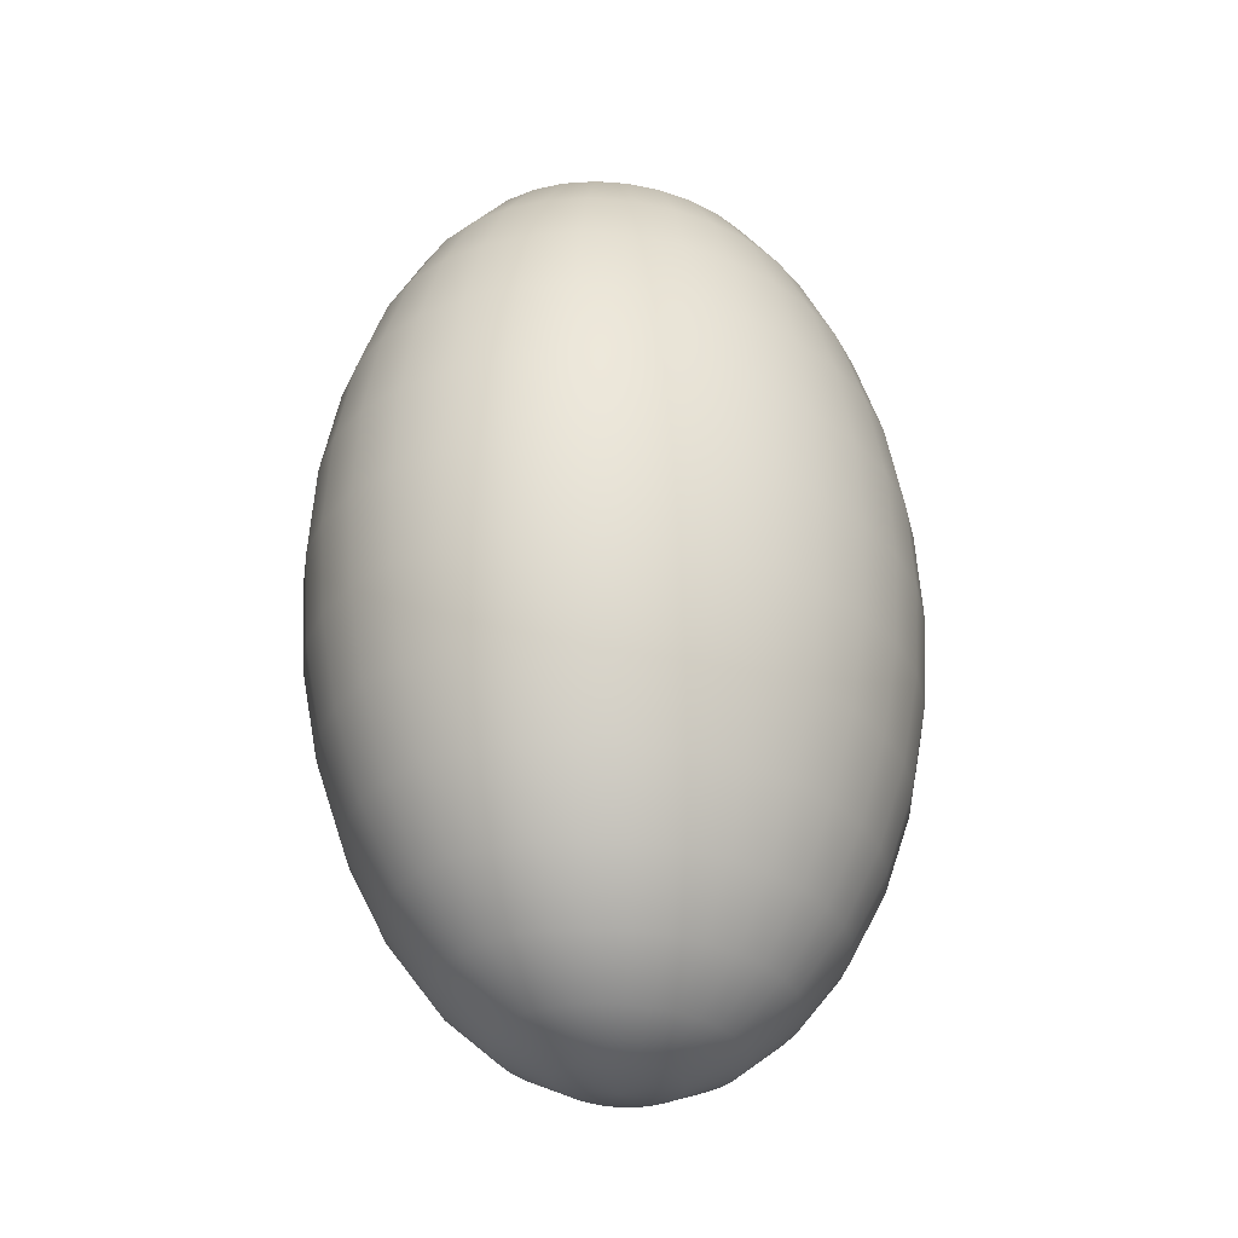
<metadata>
{"format":"obj","ext":"obj","renderer":"f3d","projection":"perspective","resolution":1024,"background":"white","views":[{"elev":-30.3,"azim":127.6,"up":"+Y"}]}
</metadata>
<code>
o Sphere
v -0.7644 2.78 0.01699
v -0.9558 2.695 0.01699
v -1.132 2.557 0.01699
v -1.287 2.371 0.01699
v -1.414 2.144 0.01699
v -1.508 1.885 0.01699
v -1.566 1.605 0.01699
v -1.586 1.313 0.01699
v -1.566 1.021 0.01699
v -1.508 0.7402 0.01699
v -1.414 0.4816 0.01699
v -1.287 0.2549 0.01699
v -1.132 0.06887 0.01699
v -0.9558 -0.06937 0.01699
v -0.7644 -0.1545 0.01699
v -0.7606 2.78 -0.01631
v -0.9483 2.695 -0.04832
v -1.121 2.557 -0.07783
v -1.273 2.371 -0.1037
v -1.397 2.144 -0.1249
v -1.49 1.885 -0.1407
v -1.547 1.605 -0.1504
v -1.566 1.313 -0.1537
v -1.547 1.021 -0.1504
v -1.49 0.7402 -0.1407
v -1.397 0.4816 -0.1249
v -1.273 0.2549 -0.1037
v -1.121 0.06887 -0.07783
v -0.9483 -0.06937 -0.04832
v -0.7606 -0.1545 -0.01631
v -0.7492 2.78 -0.04832
v -0.9261 2.695 -0.1111
v -1.089 2.557 -0.169
v -1.232 2.371 -0.2197
v -1.349 2.144 -0.2614
v -1.436 1.885 -0.2923
v -1.49 1.605 -0.3113
v -1.508 1.313 -0.3178
v -1.49 1.021 -0.3113
v -1.436 0.7402 -0.2923
v -1.349 0.4816 -0.2614
v -1.232 0.2549 -0.2197
v -1.089 0.06887 -0.169
v -0.9261 -0.06937 -0.1111
v -0.7492 -0.1545 -0.04832
v -0.7308 2.78 -0.07783
v -0.89 2.695 -0.169
v -1.037 2.557 -0.253
v -1.165 2.371 -0.3267
v -1.271 2.144 -0.3871
v -1.349 1.885 -0.432
v -1.397 1.605 -0.4597
v -1.414 1.313 -0.469
v -1.397 1.021 -0.4597
v -1.349 0.7402 -0.432
v -1.271 0.4816 -0.3871
v -1.165 0.2549 -0.3267
v -1.037 0.06887 -0.253
v -0.89 -0.06937 -0.169
v -0.7308 -0.1545 -0.07783
v -0.7061 2.78 -0.1037
v -0.8414 2.695 -0.2197
v -0.9662 2.557 -0.3267
v -1.076 2.371 -0.4204
v -1.165 2.144 -0.4973
v -1.232 1.885 -0.5545
v -1.273 1.605 -0.5897
v -1.287 1.313 -0.6016
v -1.273 1.021 -0.5897
v -1.232 0.7402 -0.5545
v -1.165 0.4816 -0.4973
v -1.076 0.2549 -0.4204
v -0.9662 0.06887 -0.3267
v -0.8414 -0.06937 -0.2197
v -0.7061 -0.1545 -0.1037
v -0.6759 2.78 -0.1249
v -0.7823 2.695 -0.2614
v -0.8803 2.557 -0.3871
v -0.9662 2.371 -0.4973
v -1.037 2.144 -0.5878
v -1.089 1.885 -0.655
v -1.121 1.605 -0.6964
v -1.132 1.313 -0.7104
v -1.121 1.021 -0.6964
v -1.089 0.7402 -0.655
v -1.037 0.4816 -0.5878
v -0.9662 0.2549 -0.4973
v -0.8803 0.06887 -0.3871
v -0.7823 -0.06937 -0.2614
v -0.6759 -0.1545 -0.1249
v -0.6415 2.78 -0.1407
v -0.7148 2.695 -0.2923
v -0.7823 2.557 -0.432
v -0.8414 2.371 -0.5545
v -0.89 2.144 -0.655
v -0.9261 1.885 -0.7297
v -0.9483 1.605 -0.7757
v -0.9558 1.313 -0.7912
v -0.9483 1.021 -0.7757
v -0.9261 0.7402 -0.7297
v -0.89 0.4816 -0.655
v -0.8414 0.2549 -0.5545
v -0.7823 0.06887 -0.432
v -0.7148 -0.06937 -0.2923
v -0.6415 -0.1545 -0.1407
v -0.6042 2.78 -0.1504
v -0.6415 2.695 -0.3113
v -0.6759 2.557 -0.4597
v -0.7061 2.371 -0.5897
v -0.7308 2.144 -0.6964
v -0.7492 1.885 -0.7757
v -0.7606 1.605 -0.8245
v -0.7644 1.313 -0.841
v -0.7606 1.021 -0.8245
v -0.7492 0.7402 -0.7757
v -0.7308 0.4816 -0.6964
v -0.7061 0.2549 -0.5897
v -0.6759 0.06887 -0.4597
v -0.6415 -0.06937 -0.3113
v -0.6042 -0.1545 -0.1504
v -0.5653 2.78 -0.1537
v -0.5653 2.695 -0.3178
v -0.5653 2.557 -0.469
v -0.5653 2.371 -0.6016
v -0.5653 2.144 -0.7104
v -0.5653 1.885 -0.7912
v -0.5653 1.605 -0.841
v -0.5653 1.313 -0.8578
v -0.5653 1.021 -0.841
v -0.5653 0.7402 -0.7912
v -0.5653 0.4816 -0.7104
v -0.5653 0.2549 -0.6016
v -0.5653 0.06887 -0.469
v -0.5653 -0.06937 -0.3178
v -0.5653 -0.1545 -0.1537
v -0.5265 2.78 -0.1504
v -0.4892 2.695 -0.3113
v -0.4547 2.557 -0.4597
v -0.4246 2.371 -0.5897
v -0.3998 2.144 -0.6964
v -0.3814 1.885 -0.7757
v -0.3701 1.605 -0.8245
v -0.3663 1.313 -0.841
v -0.3701 1.021 -0.8245
v -0.3814 0.7402 -0.7757
v -0.3998 0.4816 -0.6964
v -0.4246 0.2549 -0.5897
v -0.4547 0.06887 -0.4597
v -0.4892 -0.06937 -0.3113
v -0.5265 -0.1545 -0.1504
v -0.4892 2.78 -0.1407
v -0.4159 2.695 -0.2923
v -0.3484 2.557 -0.432
v -0.2892 2.371 -0.5545
v -0.2407 2.144 -0.655
v -0.2046 1.885 -0.7297
v -0.1824 1.605 -0.7757
v -0.1749 1.313 -0.7912
v -0.1824 1.021 -0.7757
v -0.2046 0.7402 -0.7297
v -0.2407 0.4816 -0.655
v -0.2892 0.2549 -0.5545
v -0.3484 0.06887 -0.432
v -0.4159 -0.06937 -0.2923
v -0.4892 -0.1545 -0.1407
v -0.4547 2.78 -0.1249
v -0.3484 2.695 -0.2614
v -0.2504 2.557 -0.3871
v -0.1645 2.371 -0.4973
v -0.09398 2.144 -0.5878
v -0.0416 1.885 -0.655
v -0.009338 1.605 -0.6964
v 0.001555 1.313 -0.7104
v -0.009338 1.021 -0.6964
v -0.0416 0.7402 -0.655
v -0.09398 0.4816 -0.5878
v -0.1645 0.2549 -0.4973
v -0.2504 0.06887 -0.3871
v -0.3484 -0.06937 -0.2614
v -0.4547 -0.1545 -0.1249
v -0.4246 2.78 -0.1037
v -0.2892 2.695 -0.2197
v -0.1645 2.557 -0.3267
v -0.05515 2.371 -0.4204
v 0.03458 2.144 -0.4973
v 0.1013 1.885 -0.5545
v 0.1423 1.605 -0.5897
v 0.1562 1.313 -0.6016
v 0.1423 1.021 -0.5897
v 0.1013 0.7402 -0.5545
v 0.03458 0.4816 -0.4973
v -0.05515 0.2549 -0.4204
v -0.1645 0.06887 -0.3267
v -0.2892 -0.06937 -0.2197
v -0.4246 -0.1545 -0.1037
v -0.3998 2.78 -0.07783
v -0.2407 2.695 -0.169
v -0.09398 2.557 -0.253
v 0.03458 2.371 -0.3267
v 0.1401 2.144 -0.3871
v 0.2185 1.885 -0.432
v 0.2668 1.605 -0.4597
v 0.2831 1.313 -0.469
v 0.2668 1.021 -0.4597
v 0.2185 0.7402 -0.432
v 0.1401 0.4816 -0.3871
v 0.03458 0.2549 -0.3267
v -0.09398 0.06887 -0.253
v -0.2407 -0.06937 -0.169
v -0.3998 -0.1545 -0.07783
v -0.3814 2.78 -0.04832
v -0.2046 2.695 -0.1111
v -0.0416 2.557 -0.169
v 0.1013 2.371 -0.2197
v 0.2185 2.144 -0.2614
v 0.3056 1.885 -0.2923
v 0.3593 1.605 -0.3113
v 0.3774 1.313 -0.3178
v 0.3593 1.021 -0.3113
v 0.3056 0.7402 -0.2923
v 0.2185 0.4816 -0.2614
v 0.1013 0.2549 -0.2197
v -0.0416 0.06887 -0.169
v -0.2046 -0.06937 -0.1111
v -0.3814 -0.1545 -0.04832
v -0.3701 2.78 -0.01631
v -0.1824 2.695 -0.04832
v -0.009338 2.557 -0.07783
v 0.1423 2.371 -0.1037
v 0.2668 2.144 -0.1249
v 0.3593 1.885 -0.1407
v 0.4162 1.605 -0.1504
v 0.4354 1.313 -0.1537
v 0.4162 1.021 -0.1504
v 0.3593 0.7402 -0.1407
v 0.2668 0.4816 -0.1249
v 0.1423 0.2549 -0.1037
v -0.009338 0.06887 -0.07783
v -0.1824 -0.06937 -0.04832
v -0.3701 -0.1545 -0.01631
v -0.3663 2.78 0.01699
v -0.1749 2.695 0.01699
v 0.001555 2.557 0.01699
v 0.1562 2.371 0.01699
v 0.2831 2.144 0.01699
v 0.3774 1.885 0.01699
v 0.4354 1.605 0.01699
v 0.455 1.313 0.01699
v 0.4354 1.021 0.01699
v 0.3774 0.7402 0.01699
v 0.2831 0.4816 0.01699
v 0.1562 0.2549 0.01699
v 0.001555 0.06887 0.01699
v -0.1749 -0.06937 0.01699
v -0.3663 -0.1545 0.01699
v -0.3701 2.78 0.05028
v -0.1824 2.695 0.08229
v -0.009338 2.557 0.1118
v 0.1423 2.371 0.1377
v 0.2668 2.144 0.1589
v 0.3593 1.885 0.1747
v 0.4162 1.605 0.1844
v 0.4354 1.313 0.1876
v 0.4162 1.021 0.1844
v 0.3593 0.7402 0.1747
v 0.2668 0.4816 0.1589
v 0.1423 0.2549 0.1377
v -0.009338 0.06887 0.1118
v -0.1824 -0.06937 0.08229
v -0.3701 -0.1545 0.05028
v -0.3814 2.78 0.08229
v -0.2046 2.695 0.1451
v -0.0416 2.557 0.203
v 0.1013 2.371 0.2537
v 0.2185 2.144 0.2953
v 0.3056 1.885 0.3263
v 0.3593 1.605 0.3453
v 0.3774 1.313 0.3517
v 0.3593 1.021 0.3453
v 0.3056 0.7402 0.3263
v 0.2185 0.4816 0.2953
v 0.1013 0.2549 0.2537
v -0.0416 0.06887 0.203
v -0.2046 -0.06937 0.1451
v -0.3814 -0.1545 0.08229
v -0.3998 2.78 0.1118
v -0.2407 2.695 0.203
v -0.09398 2.557 0.287
v 0.03458 2.371 0.3606
v 0.1401 2.144 0.4211
v 0.2185 1.885 0.466
v 0.2668 1.605 0.4936
v 0.2831 1.313 0.503
v 0.2668 1.021 0.4936
v 0.2185 0.7402 0.466
v 0.1401 0.4816 0.4211
v 0.03458 0.2549 0.3606
v -0.09398 0.06887 0.287
v -0.2407 -0.06937 0.203
v -0.3998 -0.1545 0.1118
v -0.4246 2.78 0.1377
v -0.2892 2.695 0.2537
v -0.1645 2.557 0.3606
v -0.05515 2.371 0.4544
v 0.03458 2.144 0.5313
v 0.1013 1.885 0.5885
v 0.1423 1.605 0.6237
v 0.1562 1.313 0.6355
v 0.1423 1.021 0.6237
v 0.1013 0.7402 0.5885
v 0.03458 0.4816 0.5313
v -0.05515 0.2549 0.4544
v -0.1645 0.06887 0.3606
v -0.2892 -0.06937 0.2537
v -0.4246 -0.1545 0.1377
v -0.4547 2.78 0.1589
v -0.3484 2.695 0.2953
v -0.2504 2.557 0.4211
v -0.1645 2.371 0.5313
v -0.09398 2.144 0.6217
v -0.0416 1.885 0.689
v -0.009338 1.605 0.7303
v 0.001555 1.313 0.7443
v -0.009338 1.021 0.7303
v -0.0416 0.7402 0.689
v -0.09398 0.4816 0.6217
v -0.1645 0.2549 0.5313
v -0.2504 0.06887 0.4211
v -0.3484 -0.06937 0.2953
v -0.4547 -0.1545 0.1589
v -0.5653 -0.1832 0.01699
v -0.4892 2.78 0.1747
v -0.4159 2.695 0.3263
v -0.3484 2.557 0.466
v -0.2892 2.371 0.5885
v -0.2407 2.144 0.689
v -0.2046 1.885 0.7636
v -0.1824 1.605 0.8096
v -0.1749 1.313 0.8252
v -0.1824 1.021 0.8096
v -0.2046 0.7402 0.7636
v -0.2407 0.4816 0.689
v -0.2892 0.2549 0.5885
v -0.3484 0.06887 0.466
v -0.4159 -0.06937 0.3263
v -0.4892 -0.1545 0.1747
v -0.5265 2.78 0.1844
v -0.4892 2.695 0.3453
v -0.4547 2.557 0.4936
v -0.4246 2.371 0.6237
v -0.3998 2.144 0.7303
v -0.3814 1.885 0.8096
v -0.3701 1.605 0.8585
v -0.3663 1.313 0.8749
v -0.3701 1.021 0.8585
v -0.3814 0.7402 0.8096
v -0.3998 0.4816 0.7303
v -0.4246 0.2549 0.6237
v -0.4547 0.06887 0.4936
v -0.4892 -0.06937 0.3453
v -0.5265 -0.1545 0.1844
v -0.5653 2.78 0.1876
v -0.5653 2.695 0.3517
v -0.5653 2.557 0.503
v -0.5653 2.371 0.6355
v -0.5653 2.144 0.7443
v -0.5653 1.885 0.8252
v -0.5653 1.605 0.8749
v -0.5653 1.313 0.8917
v -0.5653 1.021 0.8749
v -0.5653 0.7402 0.8252
v -0.5653 0.4816 0.7443
v -0.5653 0.2549 0.6355
v -0.5653 0.06887 0.503
v -0.5653 -0.06937 0.3517
v -0.5653 -0.1545 0.1876
v -0.6042 2.78 0.1844
v -0.6415 2.695 0.3453
v -0.6759 2.557 0.4936
v -0.7061 2.371 0.6237
v -0.7308 2.144 0.7303
v -0.7492 1.885 0.8096
v -0.7606 1.605 0.8585
v -0.7644 1.313 0.8749
v -0.7606 1.021 0.8585
v -0.7492 0.7402 0.8096
v -0.7308 0.4816 0.7303
v -0.7061 0.2549 0.6237
v -0.6759 0.06887 0.4936
v -0.6415 -0.06937 0.3453
v -0.6042 -0.1545 0.1844
v -0.6415 2.78 0.1747
v -0.7148 2.695 0.3263
v -0.7823 2.557 0.466
v -0.8414 2.371 0.5885
v -0.89 2.144 0.689
v -0.9261 1.885 0.7636
v -0.9483 1.605 0.8096
v -0.9558 1.313 0.8252
v -0.9483 1.021 0.8096
v -0.9261 0.7402 0.7636
v -0.89 0.4816 0.689
v -0.8414 0.2549 0.5885
v -0.7823 0.06887 0.466
v -0.7148 -0.06937 0.3263
v -0.6415 -0.1545 0.1747
v -0.6759 2.78 0.1589
v -0.7823 2.695 0.2953
v -0.8803 2.557 0.4211
v -0.9662 2.371 0.5313
v -1.037 2.144 0.6217
v -1.089 1.885 0.689
v -1.121 1.605 0.7303
v -1.132 1.313 0.7443
v -1.121 1.021 0.7303
v -1.089 0.7402 0.689
v -1.037 0.4816 0.6217
v -0.9662 0.2549 0.5313
v -0.8803 0.06887 0.4211
v -0.7823 -0.06937 0.2953
v -0.6759 -0.1545 0.1589
v -0.7061 2.78 0.1377
v -0.8414 2.695 0.2537
v -0.9662 2.557 0.3606
v -1.076 2.371 0.4544
v -1.165 2.144 0.5313
v -1.232 1.885 0.5885
v -1.273 1.605 0.6237
v -1.287 1.313 0.6355
v -1.273 1.021 0.6237
v -1.232 0.7402 0.5885
v -1.165 0.4816 0.5313
v -1.076 0.2549 0.4544
v -0.9662 0.06887 0.3606
v -0.8414 -0.06937 0.2537
v -0.7061 -0.1545 0.1377
v -0.7308 2.78 0.1118
v -0.89 2.695 0.203
v -1.037 2.557 0.287
v -1.165 2.371 0.3606
v -1.271 2.144 0.4211
v -1.349 1.885 0.466
v -1.397 1.605 0.4936
v -1.414 1.313 0.503
v -1.397 1.021 0.4936
v -1.349 0.7402 0.466
v -1.271 0.4816 0.4211
v -1.165 0.2549 0.3606
v -1.037 0.06887 0.287
v -0.89 -0.06937 0.203
v -0.7308 -0.1545 0.1118
v -0.5653 2.809 0.01699
v -0.7492 2.78 0.08229
v -0.9261 2.695 0.1451
v -1.089 2.557 0.203
v -1.232 2.371 0.2537
v -1.349 2.144 0.2953
v -1.436 1.885 0.3263
v -1.49 1.605 0.3453
v -1.508 1.313 0.3517
v -1.49 1.021 0.3453
v -1.436 0.7402 0.3263
v -1.349 0.4816 0.2953
v -1.232 0.2549 0.2537
v -1.089 0.06887 0.203
v -0.9261 -0.06937 0.1451
v -0.7492 -0.1545 0.08229
v -0.7606 2.78 0.05028
v -0.9483 2.695 0.08229
v -1.121 2.557 0.1118
v -1.273 2.371 0.1377
v -1.397 2.144 0.1589
v -1.49 1.885 0.1747
v -1.547 1.605 0.1844
v -1.566 1.313 0.1876
v -1.547 1.021 0.1844
v -1.49 0.7402 0.1747
v -1.397 0.4816 0.1589
v -1.273 0.2549 0.1377
v -1.121 0.06887 0.1118
v -0.9483 -0.06937 0.08229
v -0.7606 -0.1545 0.05028
f 11 10 25 26
f 9 8 23 24
f 7 6 21 22
f 5 4 19 20
f 3 2 17 18
f 14 13 28 29
f 12 11 26 27
f 10 9 24 25
f 8 7 22 23
f 6 5 20 21
f 4 3 18 19
f 15 14 29 30
f 2 1 16 17
f 13 12 27 28
f 21 20 35 36
f 19 18 33 34
f 30 29 44 45
f 17 16 31 32
f 28 27 42 43
f 26 25 40 41
f 24 23 38 39
f 22 21 36 37
f 20 19 34 35
f 18 17 32 33
f 29 28 43 44
f 27 26 41 42
f 25 24 39 40
f 23 22 37 38
f 36 35 50 51
f 34 33 48 49
f 45 44 59 60
f 32 31 46 47
f 43 42 57 58
f 41 40 55 56
f 39 38 53 54
f 37 36 51 52
f 35 34 49 50
f 33 32 47 48
f 44 43 58 59
f 42 41 56 57
f 40 39 54 55
f 38 37 52 53
f 51 50 65 66
f 49 48 63 64
f 60 59 74 75
f 47 46 61 62
f 58 57 72 73
f 56 55 70 71
f 54 53 68 69
f 52 51 66 67
f 50 49 64 65
f 48 47 62 63
f 59 58 73 74
f 57 56 71 72
f 55 54 69 70
f 53 52 67 68
f 66 65 80 81
f 64 63 78 79
f 75 74 89 90
f 62 61 76 77
f 73 72 87 88
f 71 70 85 86
f 69 68 83 84
f 67 66 81 82
f 65 64 79 80
f 63 62 77 78
f 74 73 88 89
f 72 71 86 87
f 70 69 84 85
f 68 67 82 83
f 81 80 95 96
f 79 78 93 94
f 90 89 104 105
f 77 76 91 92
f 88 87 102 103
f 86 85 100 101
f 84 83 98 99
f 82 81 96 97
f 80 79 94 95
f 78 77 92 93
f 89 88 103 104
f 87 86 101 102
f 85 84 99 100
f 83 82 97 98
f 96 95 110 111
f 94 93 108 109
f 105 104 119 120
f 92 91 106 107
f 103 102 117 118
f 101 100 115 116
f 99 98 113 114
f 97 96 111 112
f 95 94 109 110
f 93 92 107 108
f 104 103 118 119
f 102 101 116 117
f 100 99 114 115
f 98 97 112 113
f 111 110 125 126
f 109 108 123 124
f 120 119 134 135
f 107 106 121 122
f 118 117 132 133
f 116 115 130 131
f 114 113 128 129
f 112 111 126 127
f 110 109 124 125
f 108 107 122 123
f 119 118 133 134
f 117 116 131 132
f 115 114 129 130
f 113 112 127 128
f 126 125 140 141
f 124 123 138 139
f 135 134 149 150
f 122 121 136 137
f 133 132 147 148
f 131 130 145 146
f 129 128 143 144
f 127 126 141 142
f 125 124 139 140
f 123 122 137 138
f 134 133 148 149
f 132 131 146 147
f 130 129 144 145
f 128 127 142 143
f 141 140 155 156
f 139 138 153 154
f 150 149 164 165
f 137 136 151 152
f 148 147 162 163
f 146 145 160 161
f 144 143 158 159
f 142 141 156 157
f 140 139 154 155
f 138 137 152 153
f 149 148 163 164
f 147 146 161 162
f 145 144 159 160
f 143 142 157 158
f 156 155 170 171
f 154 153 168 169
f 165 164 179 180
f 152 151 166 167
f 163 162 177 178
f 161 160 175 176
f 159 158 173 174
f 157 156 171 172
f 155 154 169 170
f 153 152 167 168
f 164 163 178 179
f 162 161 176 177
f 160 159 174 175
f 158 157 172 173
f 171 170 185 186
f 169 168 183 184
f 180 179 194 195
f 167 166 181 182
f 178 177 192 193
f 176 175 190 191
f 174 173 188 189
f 172 171 186 187
f 170 169 184 185
f 168 167 182 183
f 179 178 193 194
f 177 176 191 192
f 175 174 189 190
f 173 172 187 188
f 186 185 200 201
f 184 183 198 199
f 195 194 209 210
f 182 181 196 197
f 193 192 207 208
f 191 190 205 206
f 189 188 203 204
f 187 186 201 202
f 185 184 199 200
f 183 182 197 198
f 194 193 208 209
f 192 191 206 207
f 190 189 204 205
f 188 187 202 203
f 201 200 215 216
f 199 198 213 214
f 210 209 224 225
f 197 196 211 212
f 208 207 222 223
f 206 205 220 221
f 204 203 218 219
f 202 201 216 217
f 200 199 214 215
f 198 197 212 213
f 209 208 223 224
f 207 206 221 222
f 205 204 219 220
f 203 202 217 218
f 216 215 230 231
f 214 213 228 229
f 225 224 239 240
f 212 211 226 227
f 223 222 237 238
f 221 220 235 236
f 219 218 233 234
f 217 216 231 232
f 215 214 229 230
f 213 212 227 228
f 224 223 238 239
f 222 221 236 237
f 220 219 234 235
f 218 217 232 233
f 231 230 245 246
f 229 228 243 244
f 240 239 254 255
f 227 226 241 242
f 238 237 252 253
f 236 235 250 251
f 234 233 248 249
f 232 231 246 247
f 230 229 244 245
f 228 227 242 243
f 239 238 253 254
f 237 236 251 252
f 235 234 249 250
f 233 232 247 248
f 246 245 260 261
f 244 243 258 259
f 255 254 269 270
f 242 241 256 257
f 253 252 267 268
f 251 250 265 266
f 249 248 263 264
f 247 246 261 262
f 245 244 259 260
f 243 242 257 258
f 254 253 268 269
f 252 251 266 267
f 250 249 264 265
f 248 247 262 263
f 261 260 275 276
f 259 258 273 274
f 270 269 284 285
f 257 256 271 272
f 268 267 282 283
f 266 265 280 281
f 264 263 278 279
f 262 261 276 277
f 260 259 274 275
f 258 257 272 273
f 269 268 283 284
f 267 266 281 282
f 265 264 279 280
f 263 262 277 278
f 276 275 290 291
f 274 273 288 289
f 285 284 299 300
f 272 271 286 287
f 283 282 297 298
f 281 280 295 296
f 279 278 293 294
f 277 276 291 292
f 275 274 289 290
f 273 272 287 288
f 284 283 298 299
f 282 281 296 297
f 280 279 294 295
f 278 277 292 293
f 291 290 305 306
f 289 288 303 304
f 300 299 314 315
f 287 286 301 302
f 298 297 312 313
f 296 295 310 311
f 294 293 308 309
f 292 291 306 307
f 290 289 304 305
f 288 287 302 303
f 299 298 313 314
f 297 296 311 312
f 295 294 309 310
f 293 292 307 308
f 306 305 320 321
f 304 303 318 319
f 315 314 329 330
f 302 301 316 317
f 313 312 327 328
f 311 310 325 326
f 309 308 323 324
f 307 306 321 322
f 305 304 319 320
f 303 302 317 318
f 314 313 328 329
f 312 311 326 327
f 310 309 324 325
f 308 307 322 323
f 321 320 336 337
f 319 318 334 335
f 330 329 345 346
f 317 316 332 333
f 328 327 343 344
f 326 325 341 342
f 324 323 339 340
f 322 321 337 338
f 320 319 335 336
f 318 317 333 334
f 329 328 344 345
f 327 326 342 343
f 325 324 340 341
f 323 322 338 339
f 337 336 351 352
f 335 334 349 350
f 346 345 360 361
f 333 332 347 348
f 344 343 358 359
f 342 341 356 357
f 340 339 354 355
f 338 337 352 353
f 336 335 350 351
f 334 333 348 349
f 345 344 359 360
f 343 342 357 358
f 341 340 355 356
f 339 338 353 354
f 352 351 366 367
f 350 349 364 365
f 361 360 375 376
f 348 347 362 363
f 359 358 373 374
f 357 356 371 372
f 355 354 369 370
f 353 352 367 368
f 351 350 365 366
f 349 348 363 364
f 360 359 374 375
f 358 357 372 373
f 356 355 370 371
f 354 353 368 369
f 367 366 381 382
f 365 364 379 380
f 376 375 390 391
f 363 362 377 378
f 374 373 388 389
f 372 371 386 387
f 370 369 384 385
f 368 367 382 383
f 366 365 380 381
f 364 363 378 379
f 375 374 389 390
f 373 372 387 388
f 371 370 385 386
f 369 368 383 384
f 382 381 396 397
f 380 379 394 395
f 391 390 405 406
f 378 377 392 393
f 389 388 403 404
f 387 386 401 402
f 385 384 399 400
f 383 382 397 398
f 381 380 395 396
f 379 378 393 394
f 390 389 404 405
f 388 387 402 403
f 386 385 400 401
f 384 383 398 399
f 397 396 411 412
f 395 394 409 410
f 406 405 420 421
f 393 392 407 408
f 404 403 418 419
f 402 401 416 417
f 400 399 414 415
f 398 397 412 413
f 396 395 410 411
f 394 393 408 409
f 405 404 419 420
f 403 402 417 418
f 401 400 415 416
f 399 398 413 414
f 412 411 426 427
f 410 409 424 425
f 421 420 435 436
f 408 407 422 423
f 419 418 433 434
f 417 416 431 432
f 415 414 429 430
f 413 412 427 428
f 411 410 425 426
f 409 408 423 424
f 420 419 434 435
f 418 417 432 433
f 416 415 430 431
f 414 413 428 429
f 427 426 441 442
f 425 424 439 440
f 436 435 450 451
f 423 422 437 438
f 434 433 448 449
f 432 431 446 447
f 430 429 444 445
f 428 427 442 443
f 426 425 440 441
f 424 423 438 439
f 435 434 449 450
f 433 432 447 448
f 431 430 445 446
f 429 428 443 444
f 442 441 457 458
f 440 439 455 456
f 451 450 466 467
f 438 437 453 454
f 449 448 464 465
f 447 446 462 463
f 445 444 460 461
f 443 442 458 459
f 441 440 456 457
f 439 438 454 455
f 450 449 465 466
f 448 447 463 464
f 446 445 461 462
f 444 443 459 460
f 458 457 472 473
f 456 455 470 471
f 467 466 481 482
f 454 453 468 469
f 465 464 479 480
f 463 462 477 478
f 461 460 475 476
f 459 458 473 474
f 457 456 471 472
f 455 454 469 470
f 466 465 480 481
f 464 463 478 479
f 462 461 476 477
f 460 459 474 475
f 331 15 30
f 1 452 16
f 331 30 45
f 16 452 31
f 331 45 60
f 31 452 46
f 331 60 75
f 46 452 61
f 331 75 90
f 61 452 76
f 331 90 105
f 76 452 91
f 331 105 120
f 91 452 106
f 331 120 135
f 106 452 121
f 331 135 150
f 121 452 136
f 331 150 165
f 136 452 151
f 331 165 180
f 151 452 166
f 331 180 195
f 166 452 181
f 331 195 210
f 181 452 196
f 331 210 225
f 196 452 211
f 331 225 240
f 211 452 226
f 331 240 255
f 226 452 241
f 331 255 270
f 241 452 256
f 331 270 285
f 256 452 271
f 331 285 300
f 271 452 286
f 331 300 315
f 286 452 301
f 331 315 330
f 301 452 316
f 331 330 346
f 316 452 332
f 331 346 361
f 332 452 347
f 331 361 376
f 347 452 362
f 331 376 391
f 362 452 377
f 331 391 406
f 377 452 392
f 331 406 421
f 392 452 407
f 331 421 436
f 407 452 422
f 331 436 451
f 422 452 437
f 331 451 467
f 437 452 453
f 331 467 482
f 453 452 468
f 473 472 5 6
f 471 470 3 4
f 482 481 14 15
f 469 468 1 2
f 480 479 12 13
f 478 477 10 11
f 476 475 8 9
f 474 473 6 7
f 472 471 4 5
f 331 482 15
f 470 469 2 3
f 481 480 13 14
f 468 452 1
f 479 478 11 12
f 477 476 9 10
f 475 474 7 8

</code>
